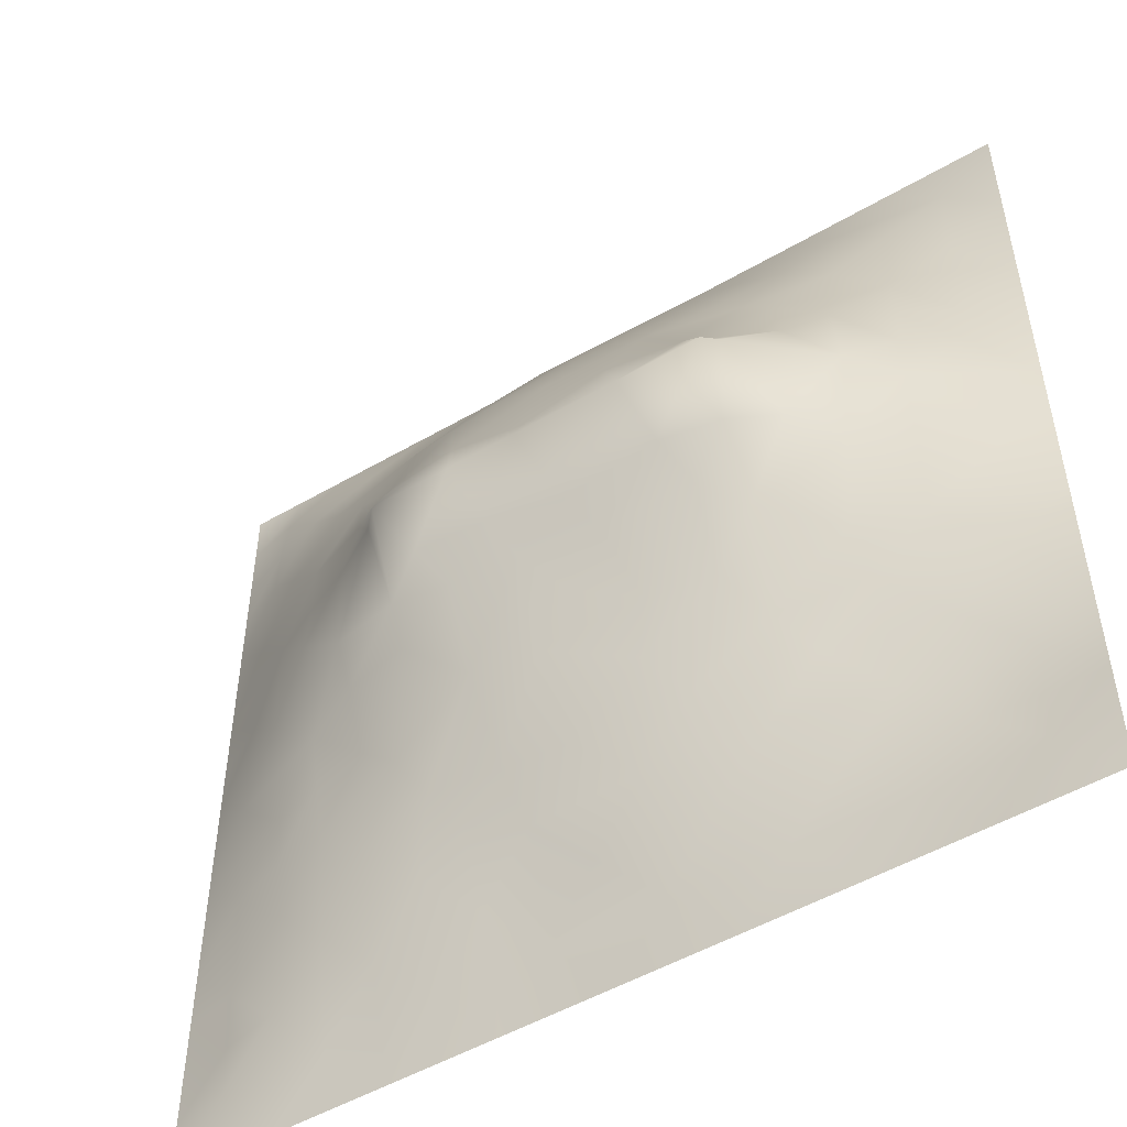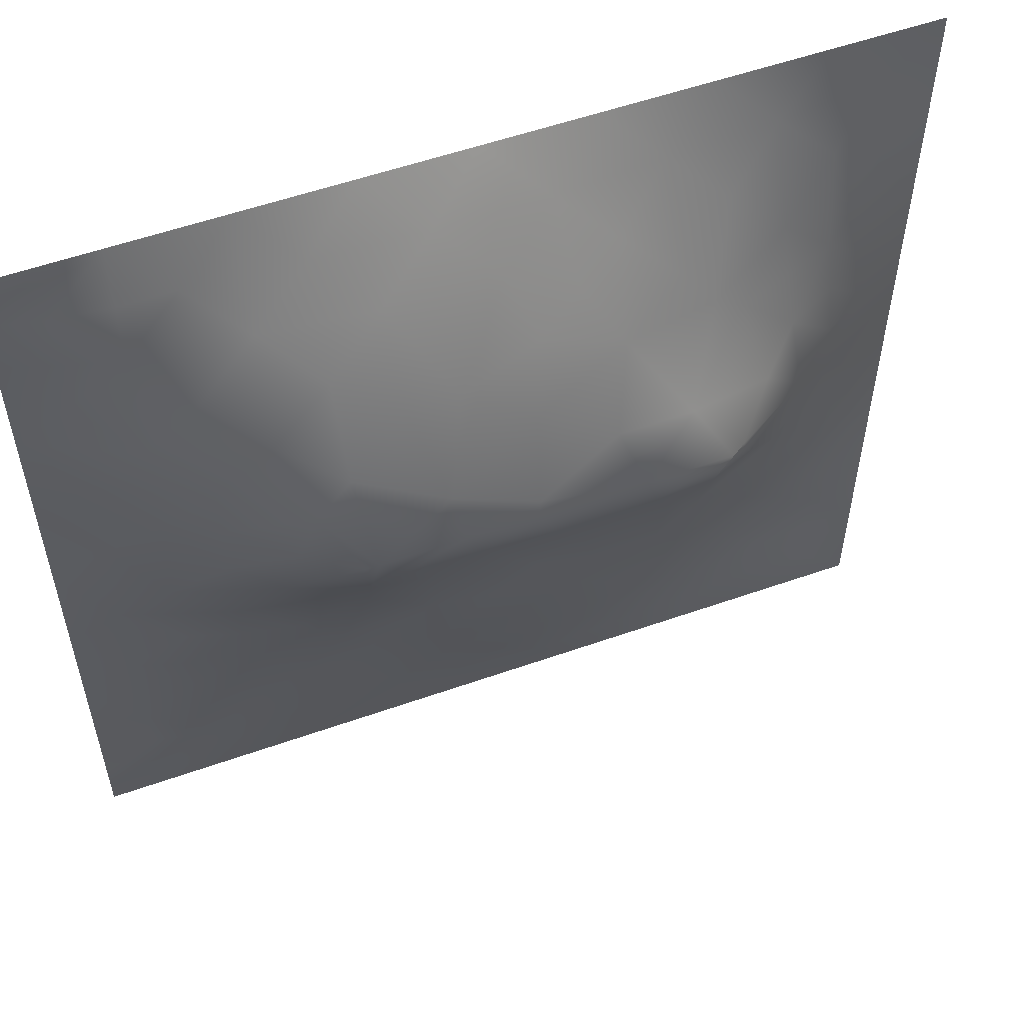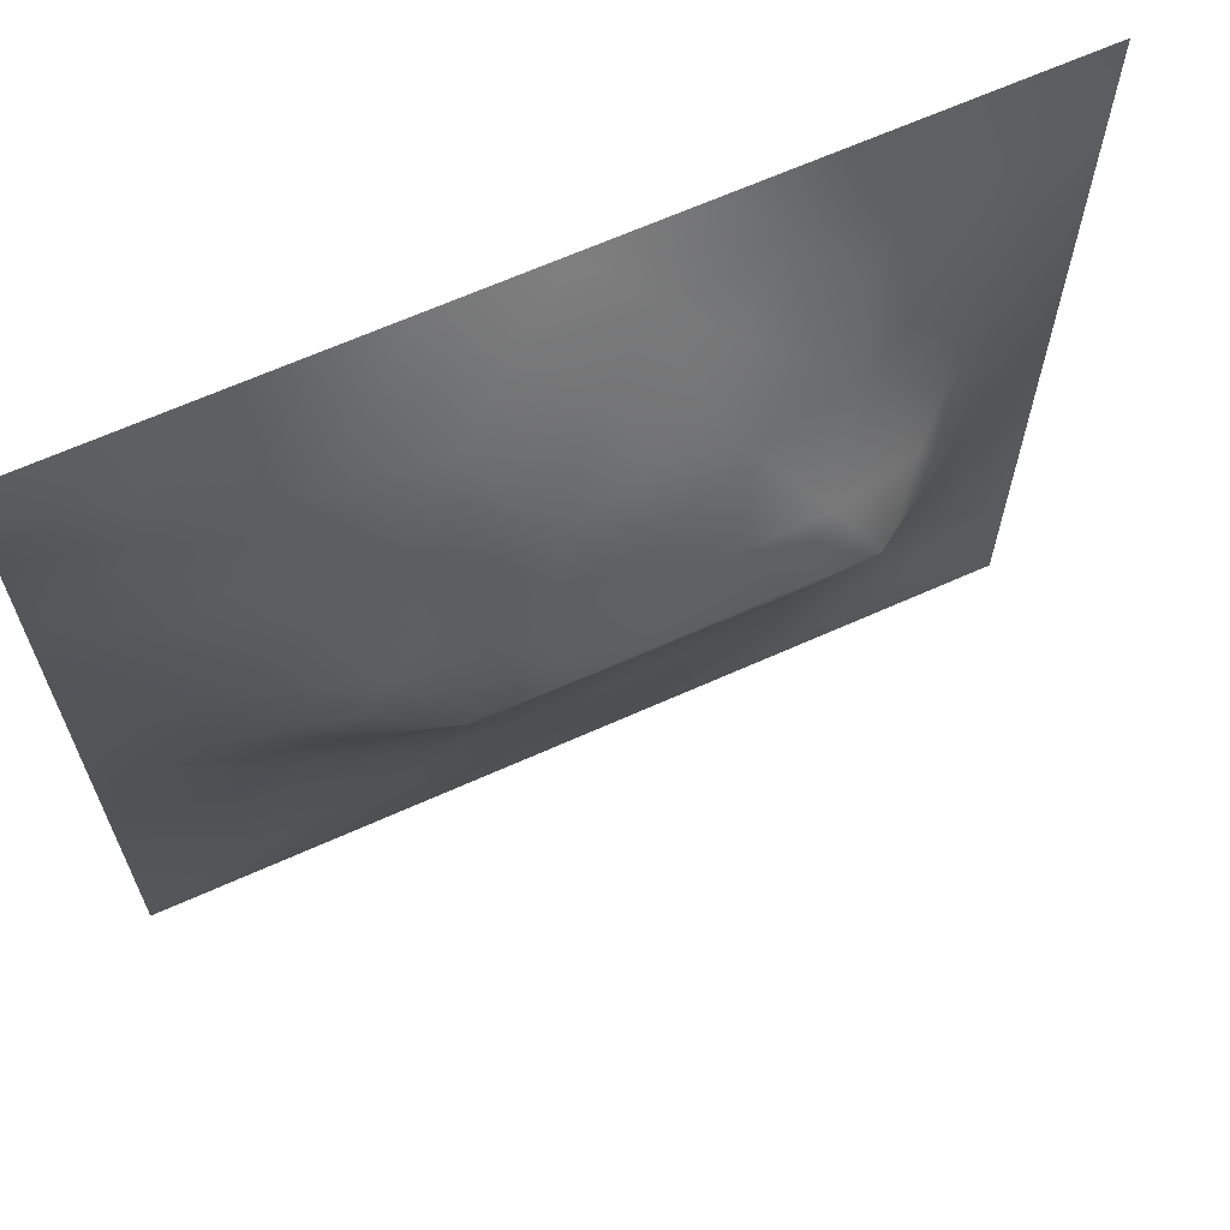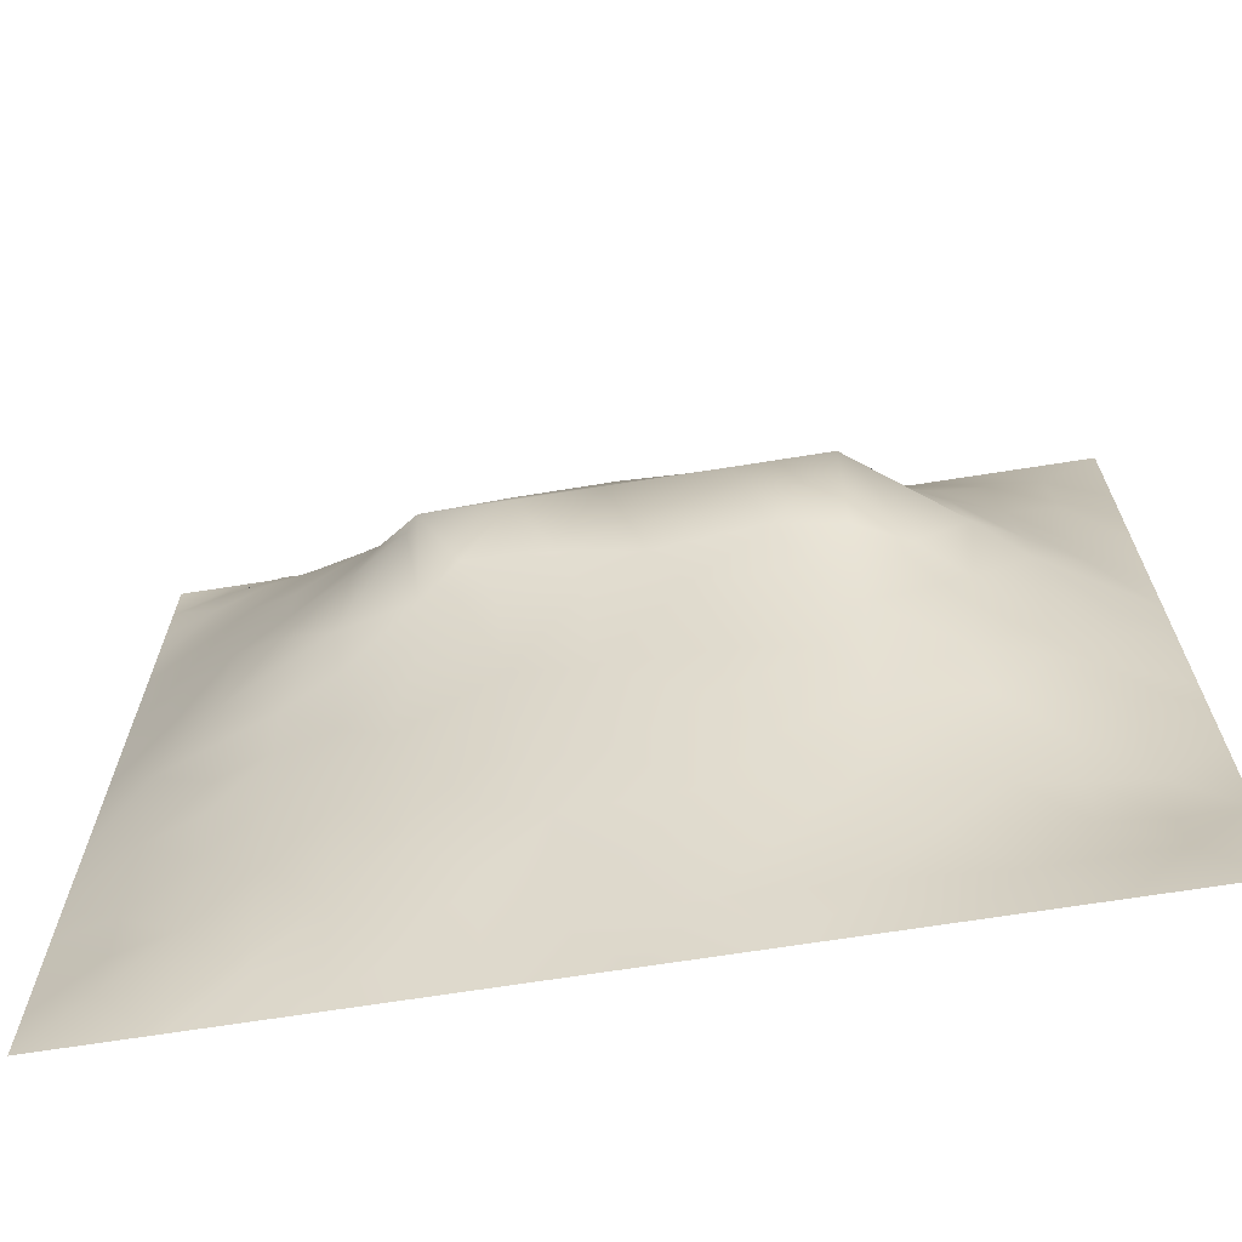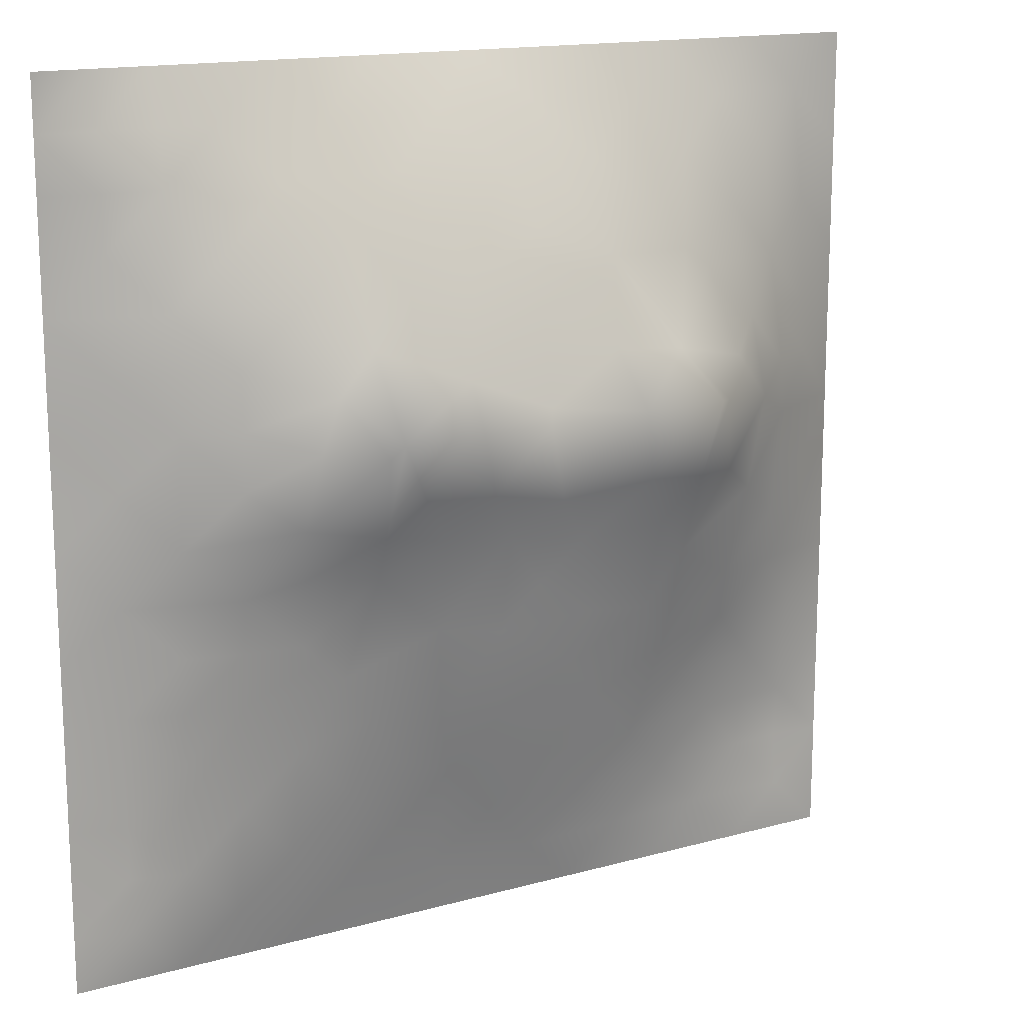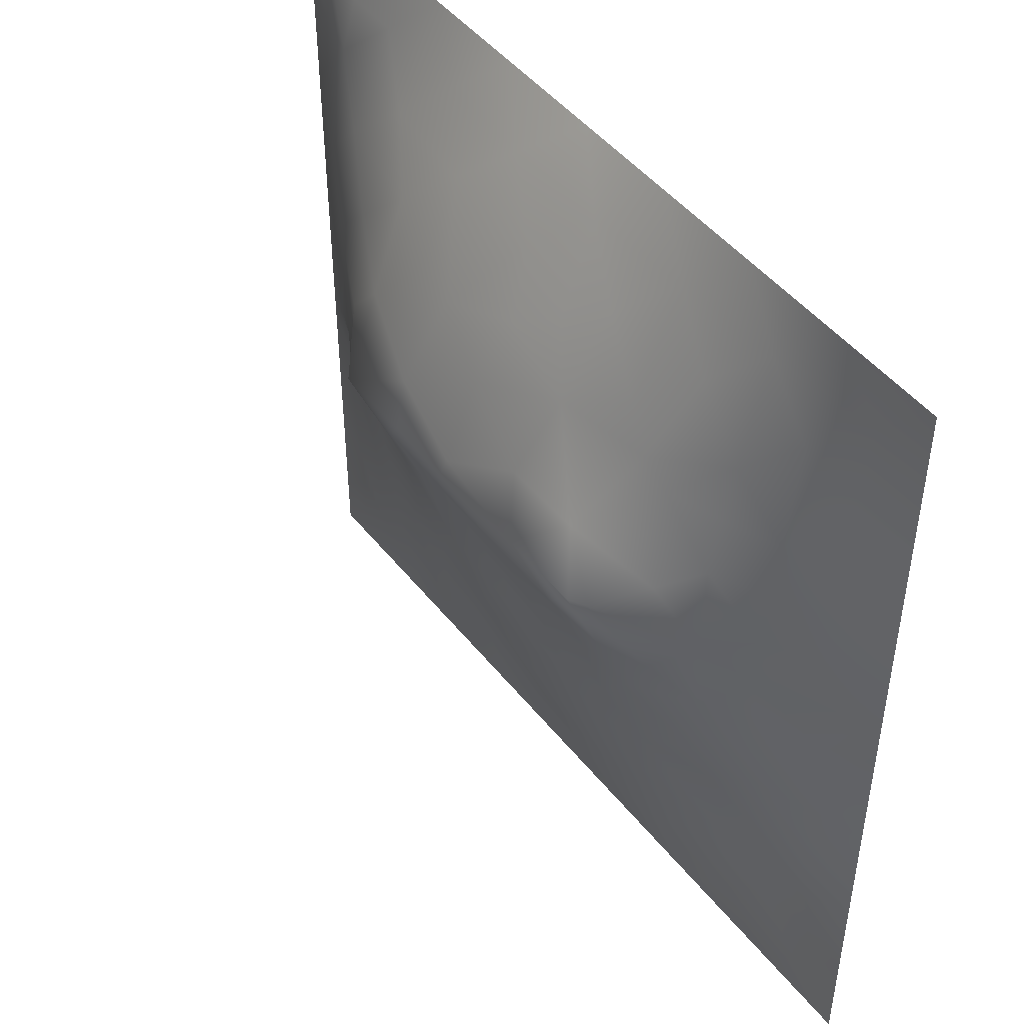
<metadata>
{"format":"obj","ext":"obj","renderer":"f3d","projection":"perspective","resolution":1024,"background":"white","views":[{"elev":-50.9,"azim":32.5,"up":"+Y"},{"elev":55.4,"azim":-20.4,"up":"+Y"},{"elev":65.6,"azim":-24.3,"up":"+Y"},{"elev":-68.3,"azim":9.0,"up":"+Y"},{"elev":15.4,"azim":-30.4,"up":"+Y"},{"elev":47.3,"azim":53.7,"up":"+Y"}]}
</metadata>
<code>
v -0 0 -0
v 1 0 -0
v -0 1 0
v 1 1 0
v 0.9369 0.1258 -0.00114
v -0 0.5 0
v 0.5 1 0
v 1 0.5 0
v 0.5 -0 0
v 0.2408 0.7584 0.1015
v 0.7572 0.7551 0.09237
v 0.2482 0.252 0.05807
v 0.7508 0.2535 0.0467
v 0.75 0 0
v 0.25 0 0
v 1 0.75 0
v 1 0.25 0
v 0.25 1 0
v 0.75 1 0
v 0 0.25 0
v 0 0.75 -0
v 0.3647 0.2231 0.05941
v 0.05982 0.8767 0.02081
v 0.2352 0.5197 0.1126
v 0.8129 0.2534 0.03351
v 0.8798 0.3769 0.04725
v 0.6249 0.1265 0.03232
v 0.8815 0.4399 0.05545
v 0.8742 0.1268 0.005044
v 0.3749 0.1269 0.03322
v 0.1239 0.1246 0.02586
v 0.4925 0.2538 0.07235
v 0.884 0.6275 0.06468
v 0.1229 0.9406 0.02269
v 0.8769 0.8768 0.02945
v 0.3725 0.8829 0.0681
v 0.2482 0.606 0.1332
v 0.1205 0.8791 0.03912
v 0.1176 0.6281 0.06367
v 0.6262 0.8804 0.06247
v 0.1223 0.3778 0.04251
v 0.2496 0.1253 0.03225
v 0.8783 0.7514 0.04619
v 0.8752 0.2523 0.02251
v 0.2466 0.8792 0.05219
v 0.7517 0.8781 0.04822
v 0.1244 0.2518 0.02934
v 0.1167 0.754 0.05959
v 0.3083 0.6009 0.1702
v 0.5835 0.3084 0.08528
v 0.0625 1 0
v 0.8831 0.5026 0.06166
v 0.4328 0.7842 0.1237
v 0.2418 0.4606 0.09523
v 0 0.375 0
v 0.4998 0.8831 0.07107
v 0.5006 0.635 0.1757
v 0.2471 0.3801 0.07515
v 0.1169 0.5025 0.06221
v 0.5214 0.42 0.1151
v 0.6261 0.2535 0.0651
v 0.4999 0.1266 0.03555
v 0.4969 0.618 0.1811
v 0 0.625 0
v 0.6485 0.5315 0.1508
v 0.4447 0.54 0.1526
v 0.625 1 0
v 0.875 1 0
v 0.125 1 0
v 0.375 1 0
v 1 0.375 0
v 0.5686 0.4671 0.129
v 1 0.875 0
v 1 0.625 0
v 0.375 0 0
v 0.125 0 0
v 0.875 0 0
v 0.625 0 0
v 0.7494 0.1272 0.01904
v 0.4734 0.4854 0.1327
v 0.7742 0.5207 0.1179
v 0.0612 0.3137 0.02012
v 0.182 0.4417 0.07243
v 0.1855 0.3156 0.05182
v 0.05849 0.4389 0.02945
v 0.6876 0.9387 0.02634
v 0.6916 0.8192 0.08463
v 0.5626 0.9421 0.03613
v 0.05779 0.6891 0.03267
v 0.1766 0.6932 0.09202
v 0.05986 0.5641 0.02932
v 0.1859 0.9391 0.02218
v 0.1803 0.8189 0.06887
v 0.06091 0.939 0.01359
v 0.392 0.4924 0.1353
v 0.676 0.3623 0.09406
v 0.5075 0.7373 0.1434
v 0.3069 0.8222 0.09226
v 0.4368 0.9431 0.03797
v 0.9388 0.8129 0.01963
v 0.8161 0.8154 0.0563
v 0.9372 0.9373 0.003863
v 0.8743 0.1898 0.01152
v 0.5764 0.8479 0.08558
v 0.9427 0.5013 0.03307
v 0.8351 0.5954 0.1008
v 0.8226 0.6914 0.08814
v 0.9416 0.6261 0.03146
v 0.3091 0.7102 0.1344
v 0.8184 0.7532 0.0705
v 0.8852 0.5652 0.06742
v 0.1873 0.06237 0.01523
v 0.06183 0.06199 0.01182
v 0.1864 0.1883 0.03875
v 0.3125 0.06276 0.01774
v 0.3118 0.189 0.05032
v 0.4375 0.06443 0.01359
v 0.8119 0.06371 0.004524
v 0.9372 0.063 0.005036
v -0 0.9375 0
v 0.5948 0.6863 0.1573
v 0.5256 0.815 0.1069
v 0.5628 0.1891 0.05526
v 0.6881 0.1894 0.04463
v 0.5624 0.06302 0.01808
v 0.9385 0.3138 0.01711
v 0.8149 0.3159 0.04873
v 0.9423 0.4387 0.03117
v 0.3113 0.9404 0.03021
v 0.7199 0.5253 0.1424
v 0.812 0.1904 0.02202
v 0.8063 0.3752 0.06929
v 0.6872 0.06327 0.01389
v 0.3988 0.3819 0.104
v 0.9369 0.1886 0.004797
v 0.4374 0.1906 0.05158
v 0.06202 0.1879 0.01462
v 0.3746 0.7807 0.1211
v 0.9395 0.6881 0.02573
v 0.3203 0.4559 0.115
v 0.05962 0.8141 0.02419
v 0.8128 0.9387 0.02036
v 0.1756 0.5663 0.09656
v 0.7818 0.6544 0.1221
v 0.6746 0.473 0.1278
v 0.7195 0.6189 0.1812
v 0.3197 0.6172 0.1812
v 0.7244 0.7778 0.09359
v 0.359 0.5464 0.1543
v 0.6199 0.6185 0.1811
v 0.1839 0.3787 0.06199
v 0.2942 0.3363 0.07938
v 0.7364 0.6167 0.169
v 0.7165 0.3037 0.07082
v 0.6822 0.6773 0.1507
v 0.3298 0.28 0.06948
v 0.2684 0.6652 0.1364
v 0.5338 0.5226 0.146
v 0.6163 0.7803 0.1148
v 0.5983 0.3723 0.1009
v 0.4145 0.6177 0.1811
v 0.7208 0.427 0.1039
v -0 0.0625 -0
v 0.1225 0.3144 0.0393
v 0.4178 0.2601 0.07305
v 0.06247 0.125 0.01105
v 0.8226 0.4853 0.08777
v 0.4781 0.3675 0.1036
v 0.1776 0.6296 0.09321
v 0.4076 0.6723 0.1649
v -0 0.875 -0
v 0 0.8125 -0
v 0.881 0.6896 0.05635
v 1 0.5625 0
v 1 0.125 -0
v -0 0.5625 0
v 0.3201 0.5063 0.1352
v 0 0.1875 0
f 1 113 163
f 127 126 26
f 140 152 134
f 166 163 113
f 84 152 58
f 166 178 163
f 166 137 178
f 112 114 31
f 147 49 177
f 42 114 112
f 31 166 113
f 116 115 30
f 31 137 166
f 134 156 165
f 128 8 105
f 76 113 1
f 127 44 126
f 15 112 76
f 177 54 140
f 75 115 15
f 116 12 42
f 136 30 117
f 125 133 27
f 22 30 136
f 114 42 12
f 32 165 136
f 22 136 165
f 156 152 12
f 156 116 22
f 177 149 147
f 116 30 22
f 54 58 140
f 42 115 116
f 156 12 116
f 164 151 41
f 66 158 63
f 140 134 95
f 156 22 165
f 134 165 168
f 41 151 83
f 128 71 8
f 26 128 28
f 60 160 72
f 168 165 32
f 80 134 168
f 134 152 156
f 157 169 37
f 95 134 80
f 138 53 36
f 131 79 29
f 49 24 177
f 118 29 79
f 84 58 151
f 77 2 119
f 77 119 118
f 119 29 118
f 24 59 83
f 83 58 54
f 85 55 41
f 83 151 58
f 85 41 83
f 82 137 47
f 113 76 31
f 84 12 152
f 25 44 127
f 112 31 76
f 164 47 84
f 164 84 151
f 82 164 41
f 82 47 164
f 55 82 41
f 20 137 82
f 20 178 137
f 55 20 82
f 37 24 49
f 120 51 3
f 115 75 30
f 141 38 23
f 119 175 5
f 45 98 36
f 34 92 69
f 48 89 90
f 92 18 69
f 34 94 38
f 23 38 94
f 109 157 147
f 161 147 149
f 121 97 57
f 56 53 122
f 98 138 36
f 129 45 36
f 109 98 10
f 105 174 111
f 93 38 48
f 92 45 18
f 36 99 129
f 129 70 18
f 129 18 45
f 34 38 92
f 70 129 99
f 94 69 51
f 94 34 69
f 120 94 51
f 23 120 171
f 172 23 171
f 48 141 21
f 39 90 89
f 23 94 120
f 172 141 23
f 21 141 172
f 39 169 90
f 84 114 12
f 48 90 10
f 48 38 141
f 93 48 10
f 108 111 174
f 177 140 95
f 149 177 95
f 117 30 75
f 143 39 59
f 89 48 21
f 59 85 83
f 64 89 21
f 47 114 84
f 6 91 176
f 135 44 103
f 5 175 135
f 59 91 85
f 5 103 29
f 6 85 91
f 6 55 85
f 24 83 54
f 59 39 91
f 24 143 59
f 143 169 39
f 24 54 177
f 66 161 149
f 157 37 49
f 157 90 169
f 157 49 147
f 66 63 161
f 170 138 109
f 37 169 143
f 37 143 24
f 170 109 147
f 157 10 90
f 109 138 98
f 109 10 157
f 57 161 63
f 170 53 138
f 153 155 146
f 57 170 161
f 161 170 147
f 66 149 95
f 66 95 80
f 66 80 158
f 154 132 162
f 50 168 32
f 121 57 150
f 122 159 104
f 88 99 56
f 33 106 111
f 150 63 158
f 65 146 150
f 97 170 57
f 57 63 150
f 159 121 155
f 97 53 170
f 155 121 150
f 148 87 159
f 146 155 150
f 11 155 144
f 65 150 158
f 130 146 65
f 106 153 81
f 144 155 153
f 60 72 80
f 72 145 65
f 154 162 96
f 130 153 146
f 167 106 81
f 81 153 130
f 111 52 105
f 107 106 33
f 78 125 9
f 38 93 92
f 112 15 42
f 108 33 111
f 167 111 106
f 115 42 15
f 107 33 173
f 139 108 74
f 173 108 139
f 43 173 139
f 43 110 107
f 43 107 173
f 173 33 108
f 11 144 107
f 11 107 110
f 144 153 106
f 144 106 107
f 101 11 110
f 148 101 46
f 142 101 35
f 88 56 104
f 159 97 121
f 43 101 110
f 16 139 74
f 100 43 139
f 28 128 52
f 105 52 128
f 86 46 142
f 16 100 139
f 102 35 100
f 68 142 102
f 91 39 64
f 142 35 102
f 64 39 89
f 46 101 142
f 19 86 142
f 88 40 86
f 56 36 53
f 87 40 159
f 148 159 155
f 148 46 87
f 148 155 11
f 148 11 101
f 56 122 104
f 104 159 40
f 122 53 97
f 122 97 159
f 88 104 40
f 56 99 36
f 67 88 86
f 7 99 88
f 7 70 99
f 67 7 88
f 19 67 86
f 68 19 142
f 73 102 100
f 4 68 102
f 73 4 102
f 16 73 100
f 145 162 130
f 137 31 47
f 45 92 93
f 101 43 35
f 174 74 108
f 8 174 105
f 118 133 14
f 131 25 13
f 103 131 29
f 135 175 17
f 10 98 93
f 45 93 98
f 114 47 31
f 26 71 128
f 167 28 52
f 162 132 167
f 132 127 26
f 140 58 152
f 126 17 71
f 126 71 26
f 132 26 28
f 119 2 175
f 96 50 61
f 100 35 43
f 13 25 127
f 46 86 87
f 13 124 131
f 123 50 32
f 167 132 28
f 162 81 130
f 167 52 111
f 162 167 81
f 145 130 65
f 124 154 61
f 72 65 158
f 96 145 160
f 72 158 80
f 72 160 145
f 60 80 168
f 60 168 160
f 125 27 62
f 77 118 14
f 50 160 168
f 62 27 123
f 79 131 124
f 154 96 61
f 96 162 145
f 96 160 50
f 154 13 127
f 154 127 132
f 40 87 86
f 124 13 154
f 125 62 117
f 61 123 124
f 123 61 50
f 123 32 136
f 62 123 136
f 62 136 117
f 9 117 75
f 9 125 117
f 78 133 125
f 14 133 78
f 5 135 103
f 17 126 135
f 103 44 131
f 27 124 123
f 79 133 118
f 25 131 44
f 44 135 126
f 119 5 29
f 176 91 64
f 133 79 27
f 124 27 79

</code>
